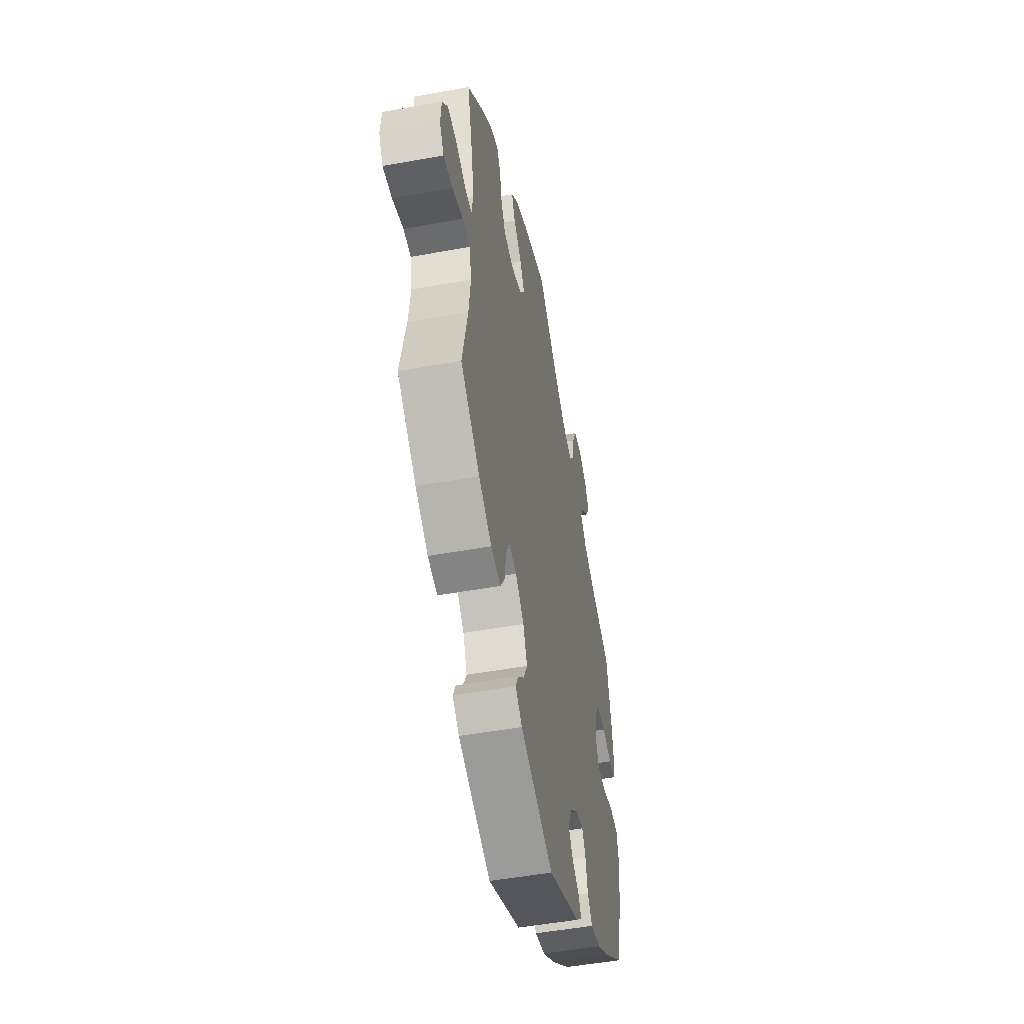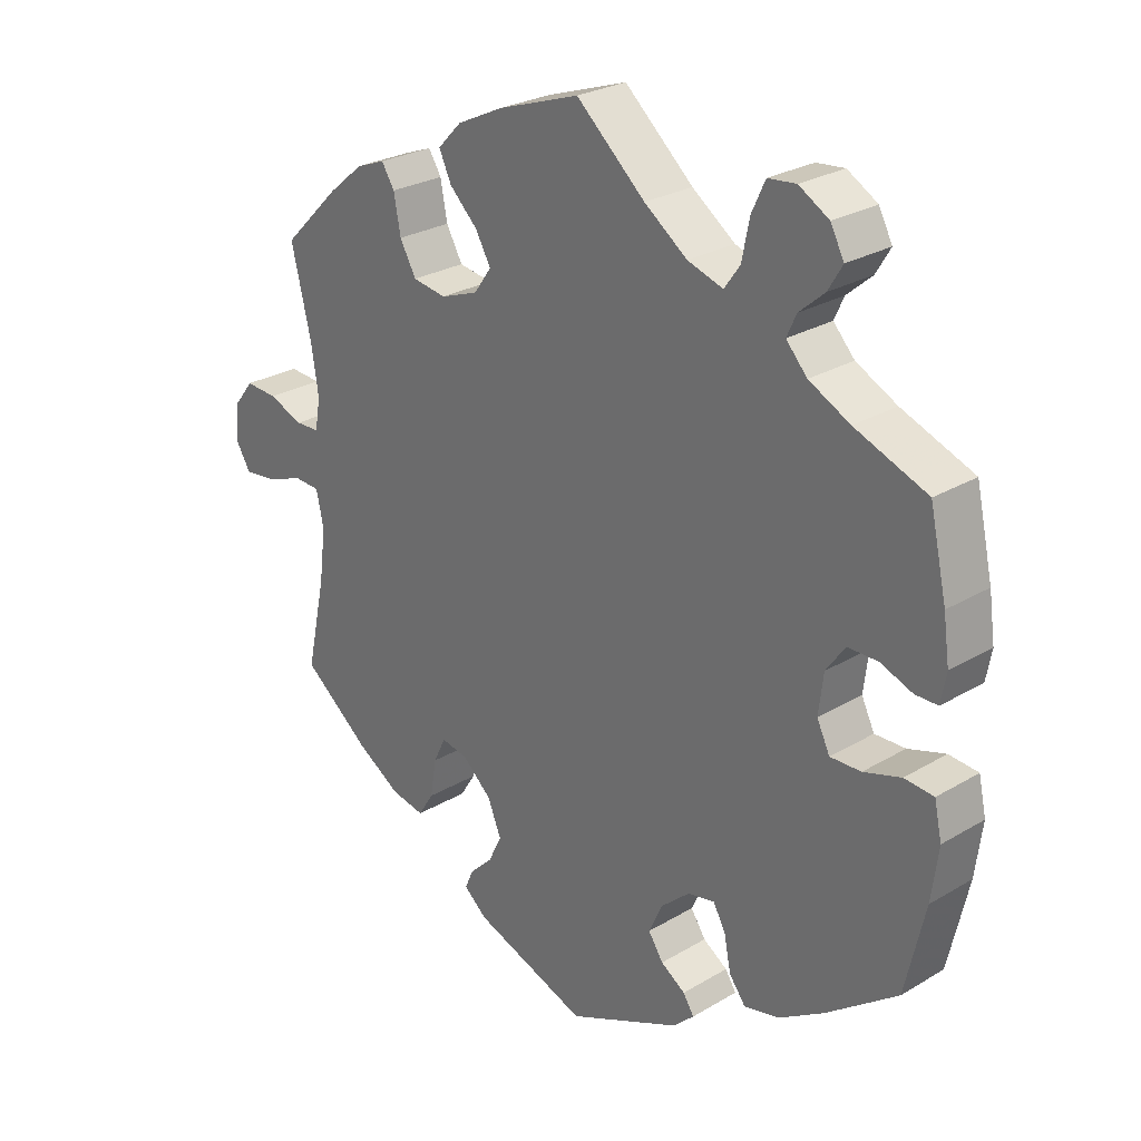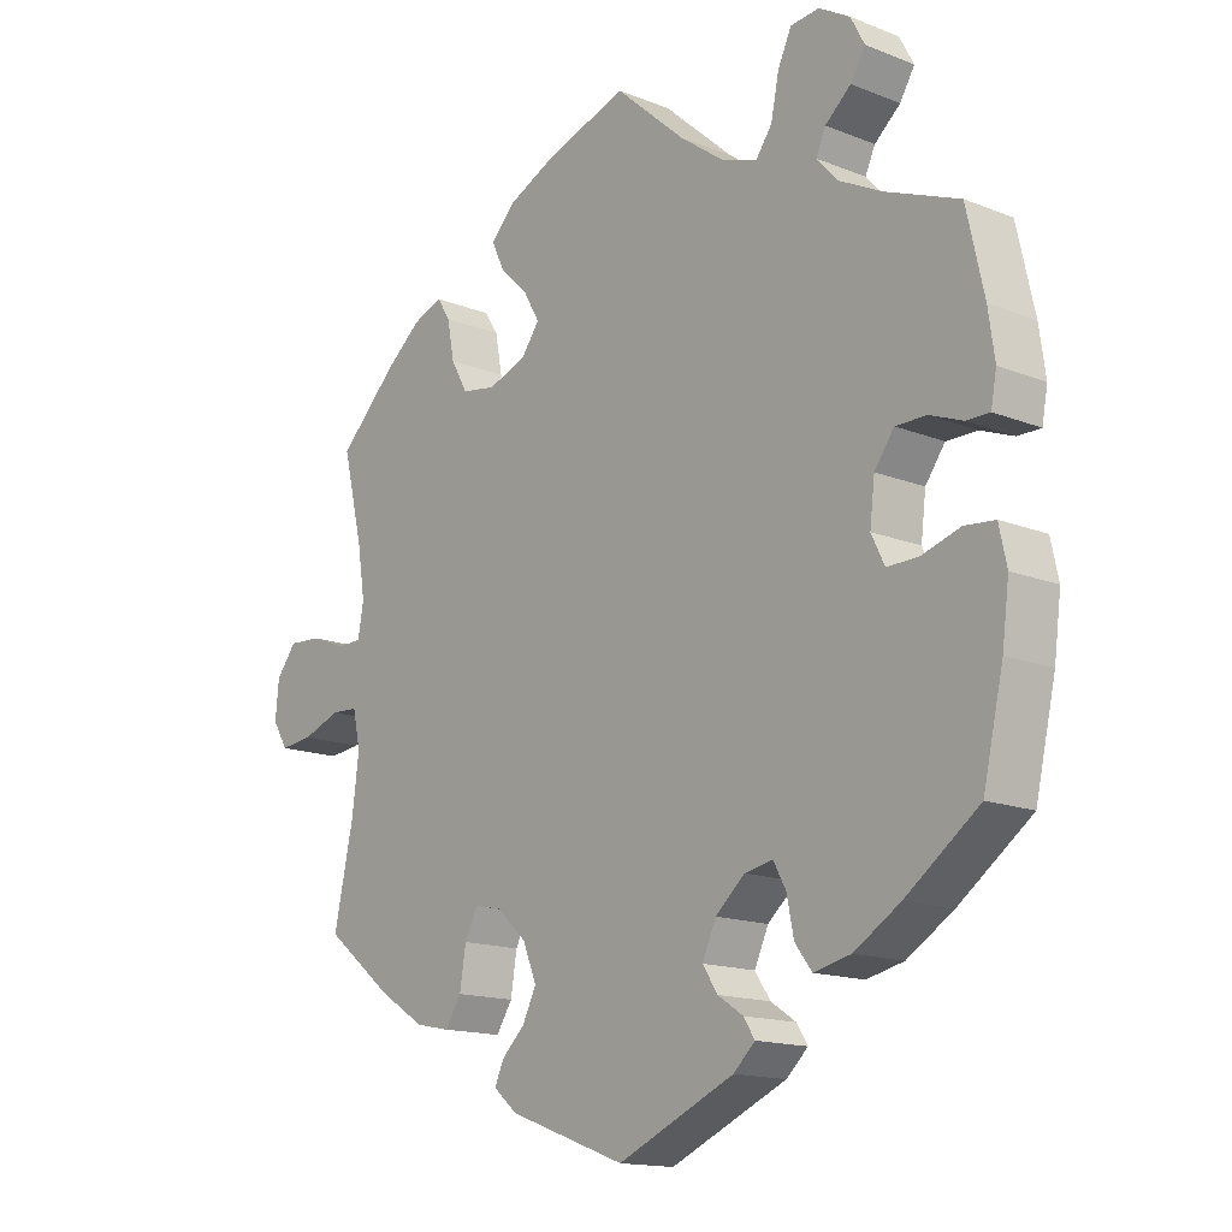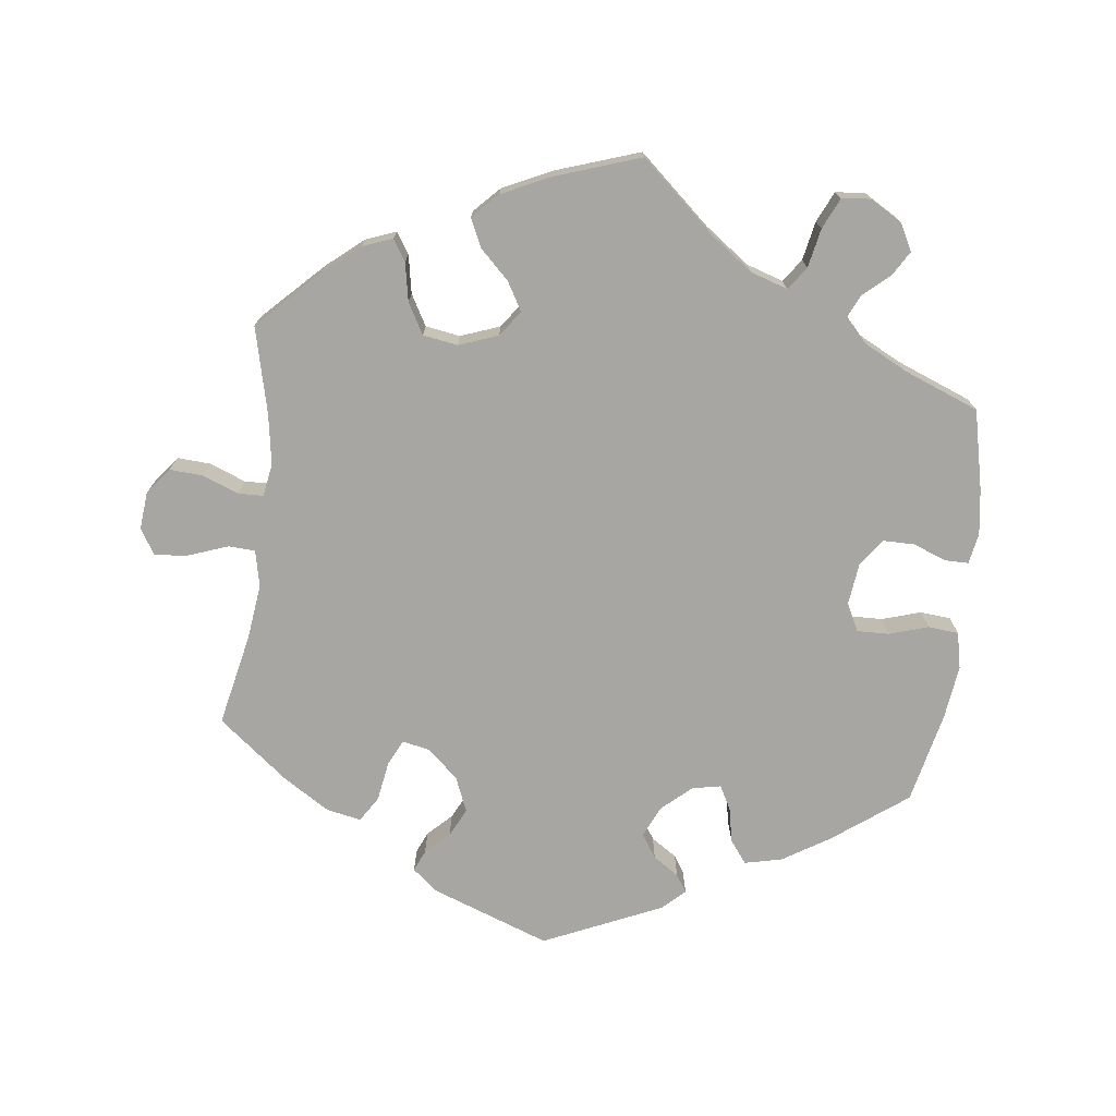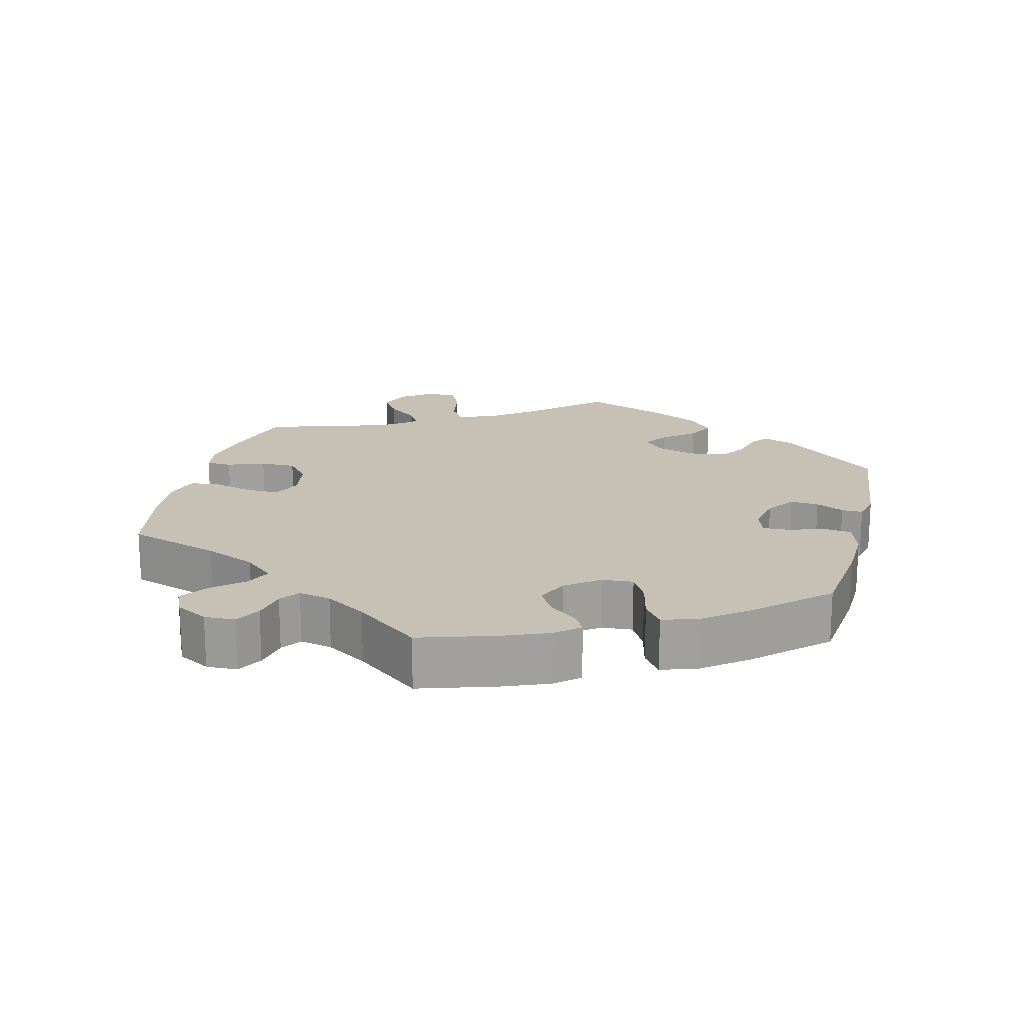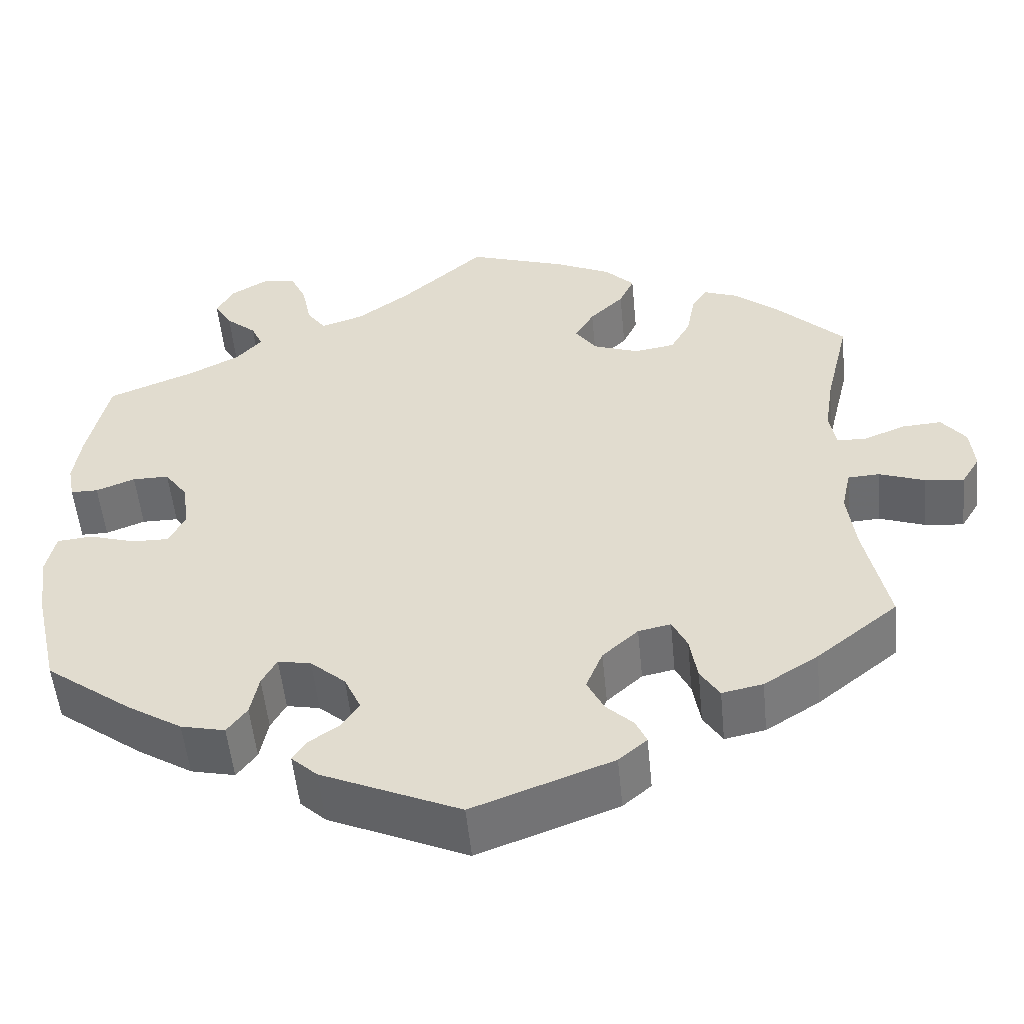
<metadata>
{"format":"obj","ext":"obj","renderer":"f3d","projection":"perspective","resolution":1024,"background":"white","views":[{"elev":-50.3,"azim":-78.7,"up":"+Z"},{"elev":26.5,"azim":47.0,"up":"+Z"},{"elev":-15.0,"azim":49.6,"up":"+Z"},{"elev":-74.0,"azim":-6.8,"up":"+Y"},{"elev":18.5,"azim":73.9,"up":"+Y"},{"elev":-53.1,"azim":-174.4,"up":"+Z"}]}
</metadata>
<code>
v -0.168 0.07 -0.516
v -0.202 0.07 -0.487
v -0.189 0.07 -0.458
v -0.156 0.07 -0.426
v -0.136 0.07 -0.386
v -0.156 0.07 -0.337
v -0.199 0.07 -0.298
v -0.238 0.07 -0.29
v -0.256 0.07 -0.327
v -0.265 0.07 -0.382
v -0.288 0.07 -0.418
v -0.337 0.07 -0.408
v -0.402 0.07 -0.367
v -0.5 0.07 -0.289
v -0.472 0.07 -0.159
v -0.462 0.07 -0.081
v -0.473 0.07 -0.03
v -0.511 0.07 -0.028
v -0.566 0.07 -0.048
v -0.613 0.07 -0.053
v -0.635 0.07 -0.017
v -0.63 0.07 0.036
v -0.601 0.07 0.073
v -0.554 0.07 0.07
v -0.503 0.07 0.05
v -0.468 0.07 0.051
v -0.46 0.07 0.097
v -0.471 0.07 0.168
v -0.5 0.07 0.289
v -0.417 0.07 0.371
v -0.365 0.07 0.414
v -0.323 0.07 0.43
v -0.304 0.07 0.4
v -0.294 0.07 0.346
v -0.27 0.07 0.303
v -0.221 0.07 0.295
v -0.166 0.07 0.315
v -0.14 0.07 0.351
v -0.163 0.07 0.391
v -0.204 0.07 0.431
v -0.222 0.07 0.47
v -0.187 0.07 0.506
v -0.119 0.07 0.538
v 0 0.07 0.578
v 0.101 0.07 0.488
v 0.164 0.07 0.442
v 0.216 0.07 0.425
v 0.239 0.07 0.457
v 0.25 0.07 0.512
v 0.27 0.07 0.555
v 0.311 0.07 0.559
v 0.355 0.07 0.533
v 0.375 0.07 0.495
v 0.354 0.07 0.46
v 0.317 0.07 0.428
v 0.303 0.07 0.397
v 0.334 0.07 0.363
v 0.394 0.07 0.332
v 0.5 0.07 0.29
v 0.525 0.07 0.178
v 0.534 0.07 0.114
v 0.526 0.07 0.071
v 0.493 0.07 0.071
v 0.446 0.07 0.089
v 0.402 0.07 0.089
v 0.374 0.07 0.05
v 0.367 0.07 -0.008
v 0.386 0.07 -0.047
v 0.431 0.07 -0.046
v 0.486 0.07 -0.029
v 0.529 0.07 -0.033
v 0.54 0.07 -0.084
v 0.53 0.07 -0.161
v 0.501 0.07 -0.289
v 0.397 0.07 -0.366
v 0.331 0.07 -0.407
v 0.278 0.07 -0.419
v 0.254 0.07 -0.387
v 0.244 0.07 -0.337
v 0.226 0.07 -0.304
v 0.186 0.07 -0.312
v 0.144 0.07 -0.349
v 0.124 0.07 -0.393
v 0.146 0.07 -0.426
v 0.182 0.07 -0.45
v 0.198 0.07 -0.475
v 0.167 0.07 -0.504
v 0 0.07 -0.578
v -0.168 0 -0.516
v -0.202 0 -0.487
v -0.189 0 -0.458
v -0.156 0 -0.426
v -0.136 0 -0.386
v -0.156 0 -0.337
v -0.199 0 -0.298
v -0.238 0 -0.29
v -0.256 0 -0.327
v -0.265 0 -0.382
v -0.288 0 -0.418
v -0.337 0 -0.408
v -0.402 0 -0.367
v -0.5 0 -0.289
v -0.472 0 -0.159
v -0.462 0 -0.081
v -0.473 0 -0.03
v -0.511 0 -0.028
v -0.566 0 -0.048
v -0.613 0 -0.053
v -0.635 0 -0.017
v -0.63 0 0.036
v -0.601 0 0.073
v -0.554 0 0.07
v -0.503 0 0.05
v -0.468 0 0.051
v -0.46 0 0.097
v -0.471 0 0.168
v -0.5 0 0.289
v -0.417 0 0.371
v -0.365 0 0.414
v -0.323 0 0.43
v -0.304 0 0.4
v -0.294 0 0.346
v -0.27 0 0.303
v -0.221 0 0.295
v -0.166 0 0.315
v -0.14 0 0.351
v -0.163 0 0.391
v -0.204 0 0.431
v -0.222 0 0.47
v -0.187 0 0.506
v -0.119 0 0.538
v 0 0 0.578
v 0.101 0 0.488
v 0.164 0 0.442
v 0.216 0 0.425
v 0.239 0 0.457
v 0.25 0 0.512
v 0.27 0 0.555
v 0.311 0 0.559
v 0.355 0 0.533
v 0.375 0 0.495
v 0.354 0 0.46
v 0.317 0 0.428
v 0.303 0 0.397
v 0.334 0 0.363
v 0.394 0 0.332
v 0.5 0 0.29
v 0.525 0 0.178
v 0.534 0 0.114
v 0.526 0 0.071
v 0.493 0 0.071
v 0.446 0 0.089
v 0.402 0 0.089
v 0.374 0 0.05
v 0.367 0 -0.008
v 0.386 0 -0.047
v 0.431 0 -0.046
v 0.486 0 -0.029
v 0.529 0 -0.033
v 0.54 0 -0.084
v 0.53 0 -0.161
v 0.501 0 -0.289
v 0.397 0 -0.366
v 0.331 0 -0.407
v 0.278 0 -0.419
v 0.254 0 -0.387
v 0.244 0 -0.337
v 0.226 0 -0.304
v 0.186 0 -0.312
v 0.144 0 -0.349
v 0.124 0 -0.393
v 0.146 0 -0.426
v 0.182 0 -0.45
v 0.198 0 -0.475
v 0.167 0 -0.504
v 0 0 -0.578
f 84 85 86 87
f 83 84 87 88
f 82 83 88 1
f 76 77 78 79
f 76 79 80
f 75 76 80
f 74 75 80
f 73 74 80
f 72 73 80 81
f 69 70 71 72
f 68 69 72 81
f 61 62 63 64
f 61 64 65
f 58 59 60 61
f 57 58 61 65
f 56 57 65 66
f 52 53 54 55
f 52 55 56
f 51 52 56
f 48 49 50 51
f 48 51 56
f 47 48 56 66
f 42 43 44 45
f 42 45 46
f 39 40 41 42
f 38 39 42 46
f 37 38 46 47
f 31 32 33 34
f 31 34 35
f 28 29 30 31
f 27 28 31 35
f 26 27 35 36
f 22 23 24 25
f 22 25 26
f 21 22 26
f 18 19 20 21
f 17 18 21 26
f 16 17 26 36
f 12 13 14 15
f 9 10 11 12
f 8 9 12 15
f 7 8 15 16
f 1 2 3 4
f 1 4 5
f 82 1 5
f 67 68 81 82
f 67 82 5 6
f 66 67 6 7
f 36 37 47 66
f 7 16 36 66
f 175 174 173 172
f 176 175 172 171
f 89 176 171 170
f 167 166 165 164
f 168 167 164
f 168 164 163
f 168 163 162
f 168 162 161
f 169 168 161 160
f 160 159 158 157
f 169 160 157 156
f 152 151 150 149
f 153 152 149
f 149 148 147 146
f 153 149 146 145
f 154 153 145 144
f 143 142 141 140
f 144 143 140
f 144 140 139
f 139 138 137 136
f 144 139 136
f 154 144 136 135
f 133 132 131 130
f 134 133 130
f 130 129 128 127
f 134 130 127 126
f 135 134 126 125
f 122 121 120 119
f 123 122 119
f 119 118 117 116
f 123 119 116 115
f 124 123 115 114
f 113 112 111 110
f 114 113 110
f 114 110 109
f 109 108 107 106
f 114 109 106 105
f 124 114 105 104
f 103 102 101 100
f 100 99 98 97
f 103 100 97 96
f 104 103 96 95
f 92 91 90 89
f 93 92 89
f 93 89 170
f 170 169 156 155
f 94 93 170 155
f 95 94 155 154
f 154 135 125 124
f 154 124 104 95
f 1 89 90 2
f 2 90 91 3
f 3 91 92 4
f 4 92 93 5
f 5 93 94 6
f 6 94 95 7
f 7 95 96 8
f 8 96 97 9
f 9 97 98 10
f 10 98 99 11
f 11 99 100 12
f 12 100 101 13
f 13 101 102 14
f 14 102 103 15
f 15 103 104 16
f 16 104 105 17
f 17 105 106 18
f 18 106 107 19
f 19 107 108 20
f 20 108 109 21
f 21 109 110 22
f 22 110 111 23
f 23 111 112 24
f 24 112 113 25
f 25 113 114 26
f 26 114 115 27
f 27 115 116 28
f 28 116 117 29
f 29 117 118 30
f 30 118 119 31
f 31 119 120 32
f 32 120 121 33
f 33 121 122 34
f 34 122 123 35
f 35 123 124 36
f 36 124 125 37
f 37 125 126 38
f 38 126 127 39
f 39 127 128 40
f 40 128 129 41
f 41 129 130 42
f 42 130 131 43
f 43 131 132 44
f 44 132 133 45
f 45 133 134 46
f 46 134 135 47
f 47 135 136 48
f 48 136 137 49
f 49 137 138 50
f 50 138 139 51
f 51 139 140 52
f 52 140 141 53
f 53 141 142 54
f 54 142 143 55
f 55 143 144 56
f 56 144 145 57
f 57 145 146 58
f 58 146 147 59
f 59 147 148 60
f 60 148 149 61
f 61 149 150 62
f 62 150 151 63
f 63 151 152 64
f 64 152 153 65
f 65 153 154 66
f 66 154 155 67
f 67 155 156 68
f 68 156 157 69
f 69 157 158 70
f 70 158 159 71
f 71 159 160 72
f 72 160 161 73
f 73 161 162 74
f 74 162 163 75
f 75 163 164 76
f 76 164 165 77
f 77 165 166 78
f 78 166 167 79
f 79 167 168 80
f 80 168 169 81
f 81 169 170 82
f 82 170 171 83
f 83 171 172 84
f 84 172 173 85
f 85 173 174 86
f 86 174 175 87
f 87 175 176 88
f 88 176 89 1

</code>
